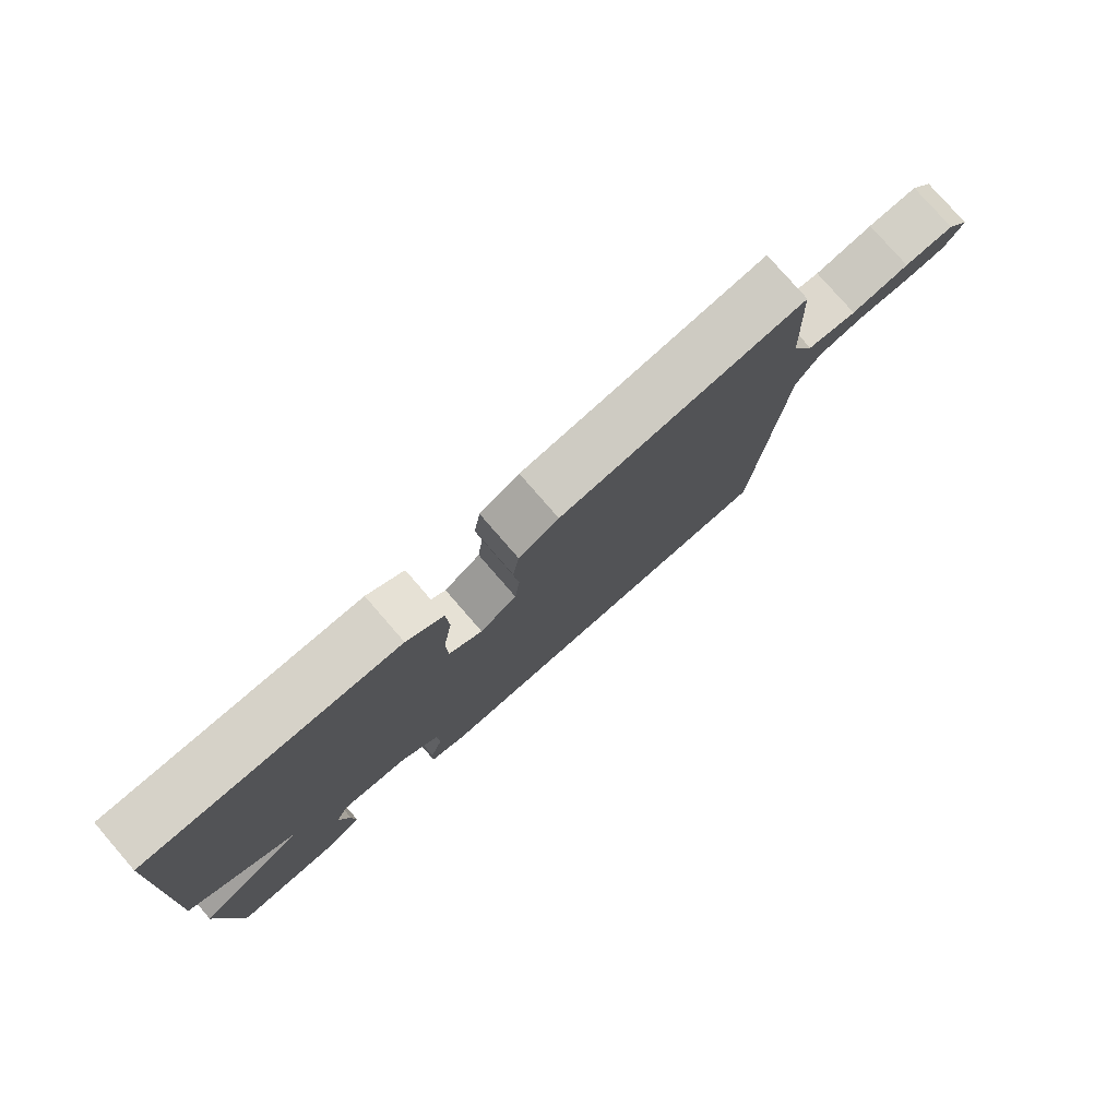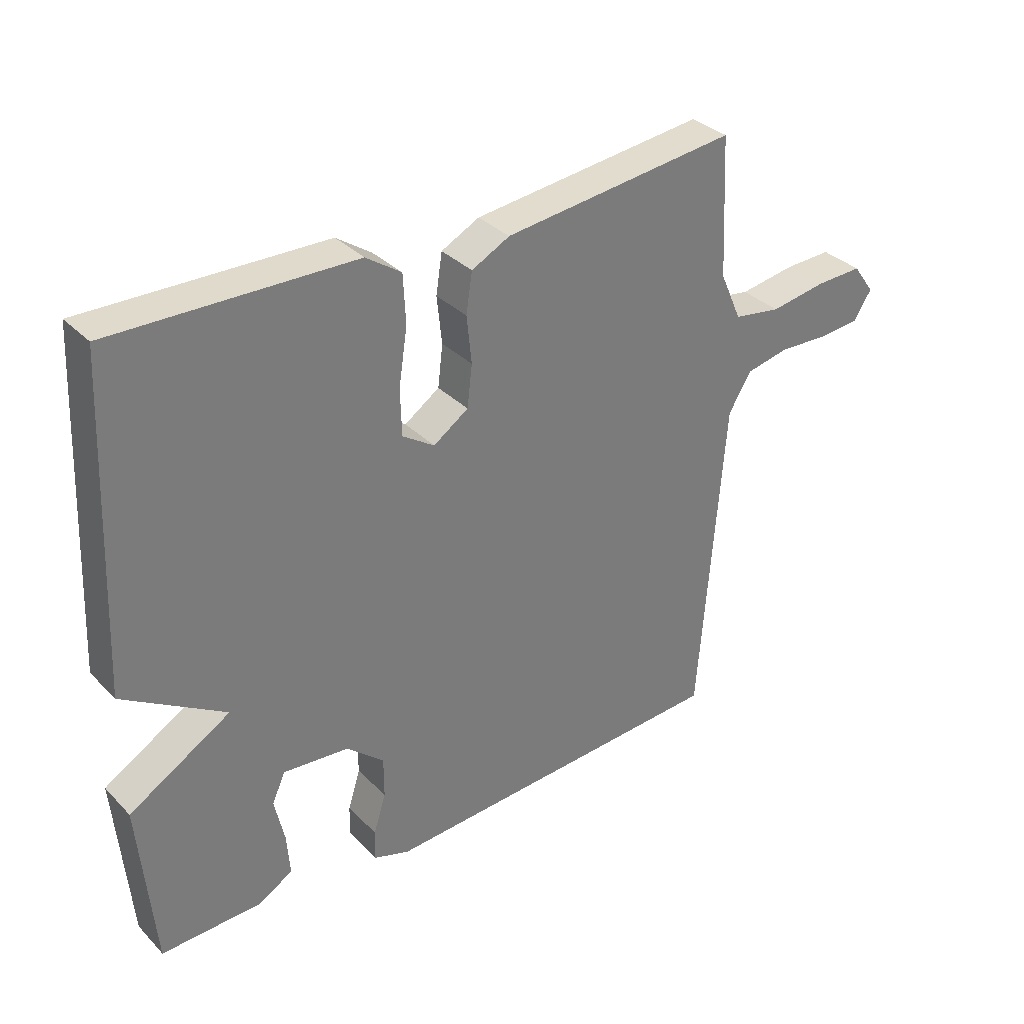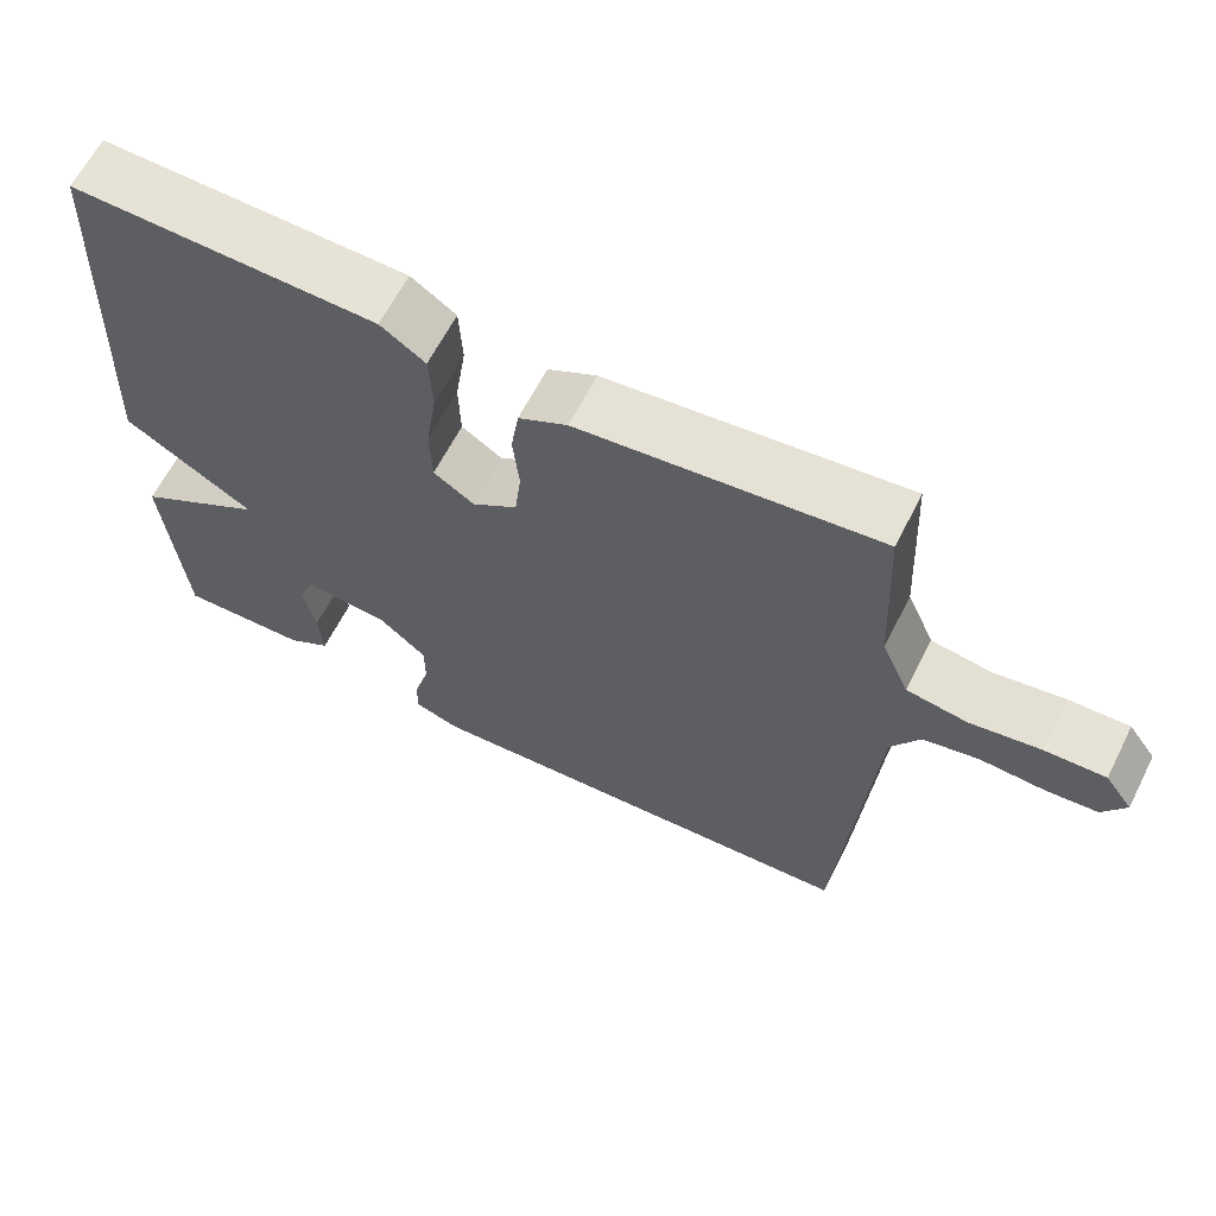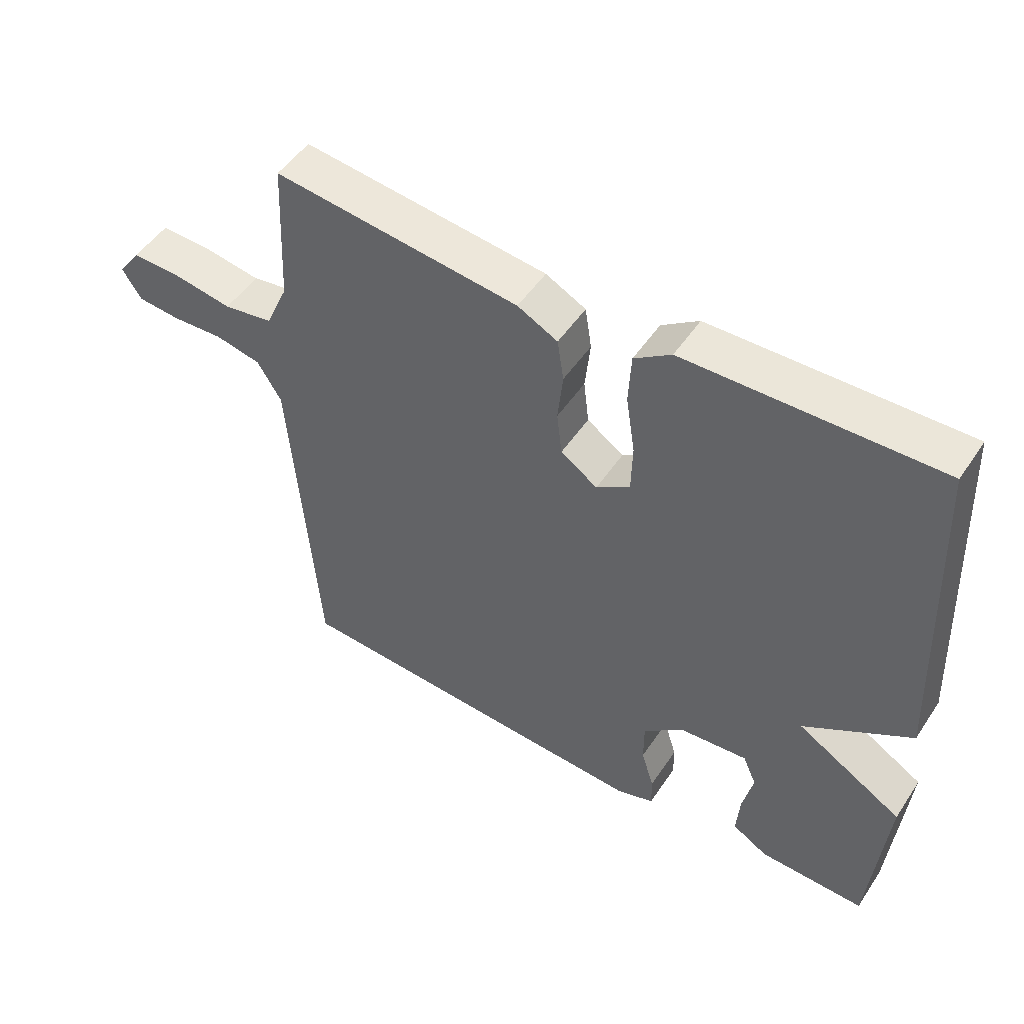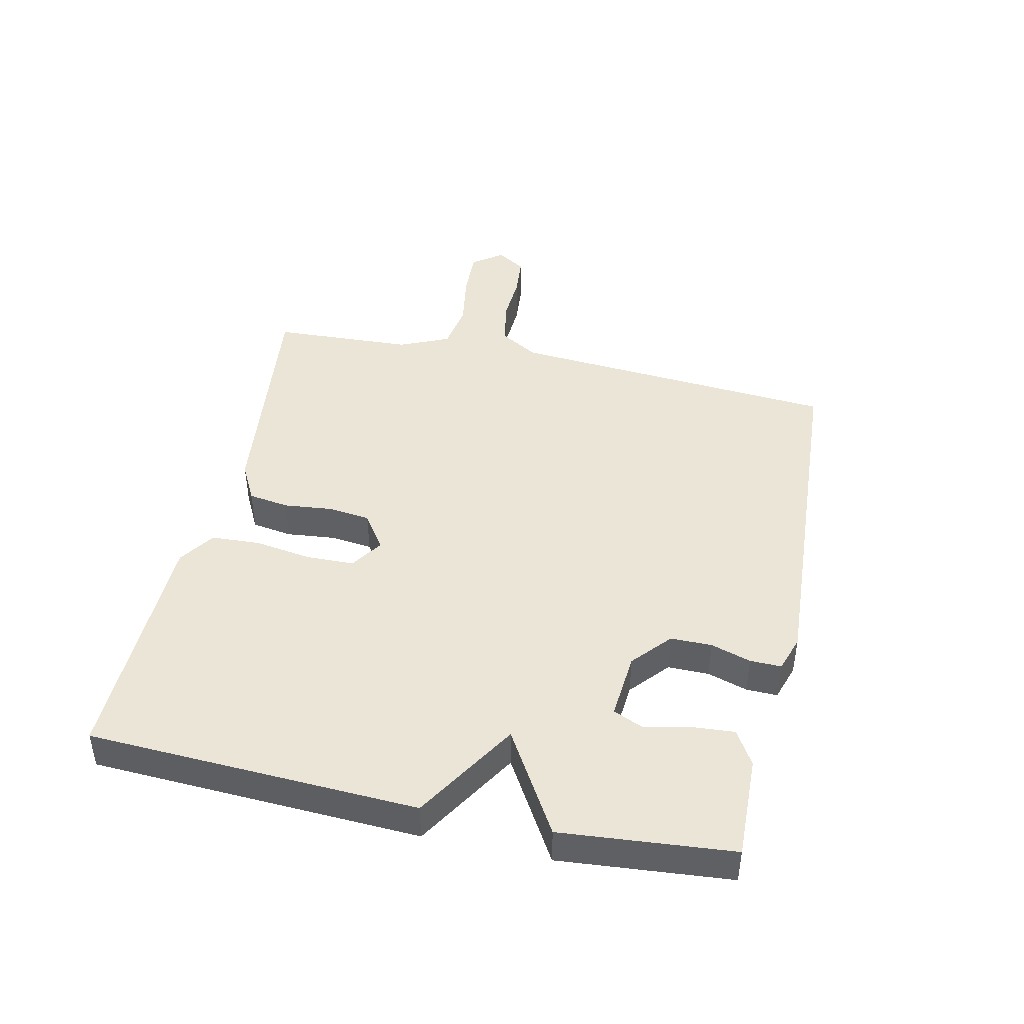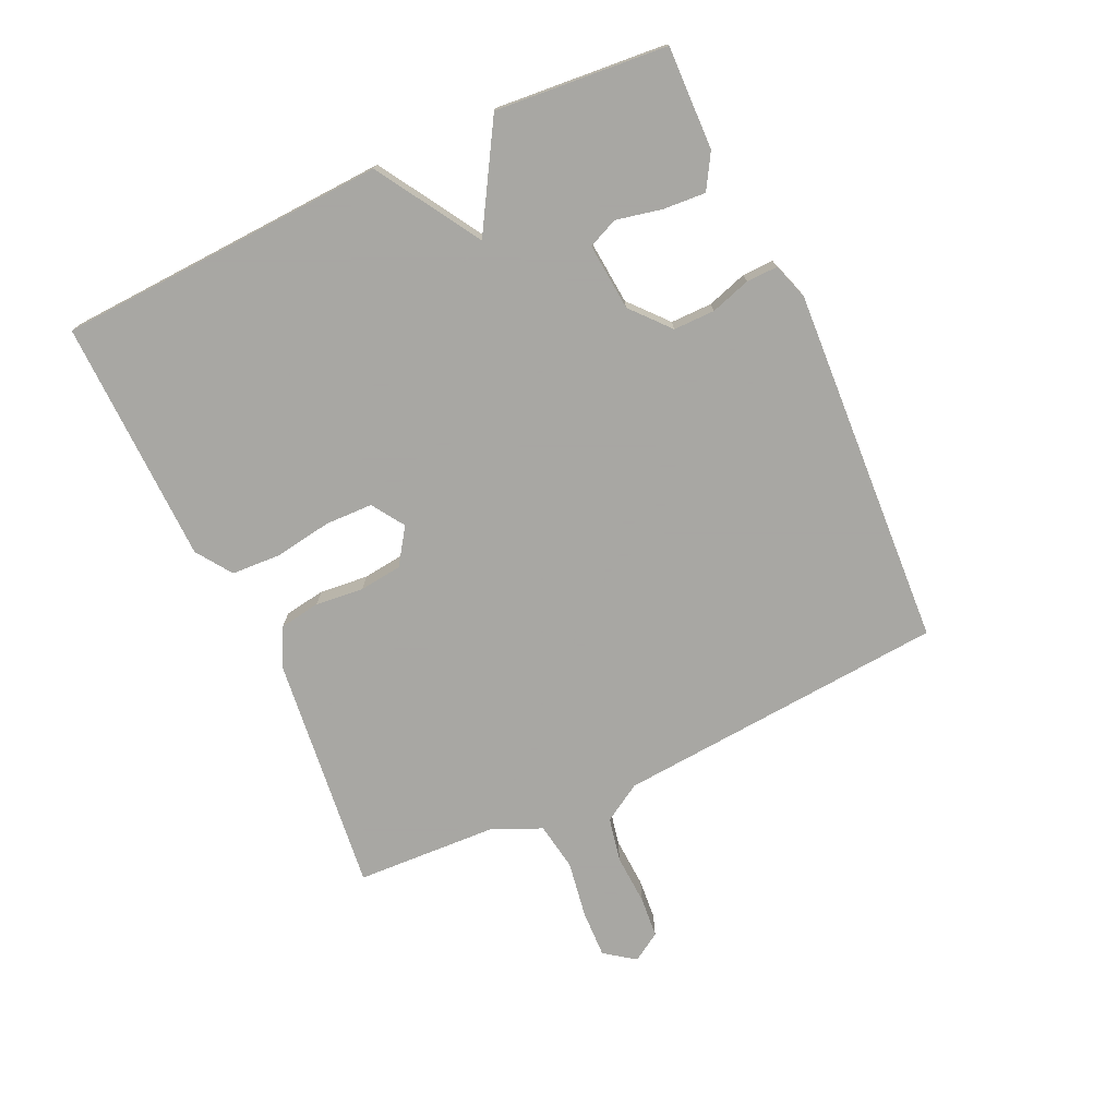
<metadata>
{"format":"obj","ext":"obj","renderer":"f3d","projection":"perspective","resolution":1024,"background":"white","views":[{"elev":78.7,"azim":139.0,"up":"+Z"},{"elev":33.4,"azim":143.3,"up":"+Z"},{"elev":63.3,"azim":-153.1,"up":"+Z"},{"elev":50.2,"azim":32.6,"up":"+Z"},{"elev":44.3,"azim":102.4,"up":"+Y"},{"elev":-74.4,"azim":115.0,"up":"+Y"}]}
</metadata>
<code>
v -0.5 0.07 0.5
v -0.12 0.07 0.455
v -0.058 0.07 0.423
v -0.048 0.07 0.358
v -0.056 0.07 0.281
v -0.048 0.07 0.213
v 0.009 0.07 0.174
v 0.061 0.07 0.208
v 0.063 0.07 0.284
v 0.049 0.07 0.375
v 0.053 0.07 0.454
v 0.11 0.07 0.493
v 0.5 0.07 0.5
v 0.524 0.07 -0.026
v 0.359 0.07 -0.127
v 0.524 0.07 -0.226
v 0.5 0.07 -0.5
v 0.336 0.07 -0.495
v 0.281 0.07 -0.462
v 0.286 0.07 -0.394
v 0.302 0.07 -0.321
v 0.281 0.07 -0.273
v 0.174 0.07 -0.282
v 0.113 0.07 -0.335
v 0.113 0.07 -0.401
v 0.133 0.07 -0.465
v 0.134 0.07 -0.515
v 0.076 0.07 -0.534
v -0.5 0.07 -0.5
v -0.541 0.07 0.029
v -0.578 0.07 0.09
v -0.649 0.07 0.105
v -0.73 0.07 0.101
v -0.796 0.07 0.107
v -0.825 0.07 0.153
v -0.79 0.07 0.201
v -0.713 0.07 0.198
v -0.623 0.07 0.183
v -0.546 0.07 0.195
v -0.511 0.07 0.274
v -0.5 0 0.5
v -0.12 0 0.455
v -0.058 0 0.423
v -0.048 0 0.358
v -0.056 0 0.281
v -0.048 0 0.213
v 0.009 0 0.174
v 0.061 0 0.208
v 0.063 0 0.284
v 0.049 0 0.375
v 0.053 0 0.454
v 0.11 0 0.493
v 0.5 0 0.5
v 0.524 0 -0.026
v 0.359 0 -0.127
v 0.524 0 -0.226
v 0.5 0 -0.5
v 0.336 0 -0.495
v 0.281 0 -0.462
v 0.286 0 -0.394
v 0.302 0 -0.321
v 0.281 0 -0.273
v 0.174 0 -0.282
v 0.113 0 -0.335
v 0.113 0 -0.401
v 0.133 0 -0.465
v 0.134 0 -0.515
v 0.076 0 -0.534
v -0.5 0 -0.5
v -0.541 0 0.029
v -0.578 0 0.09
v -0.649 0 0.105
v -0.73 0 0.101
v -0.796 0 0.107
v -0.825 0 0.153
v -0.79 0 0.201
v -0.713 0 0.198
v -0.623 0 0.183
v -0.546 0 0.195
v -0.511 0 0.274
f 36 37 38
f 35 36 38
f 34 35 38
f 33 34 38
f 32 33 38
f 31 32 38 39
f 30 31 39 40
f 29 30 40
f 28 29 40
f 27 28 40
f 26 27 40
f 25 26 40
f 19 20 21
f 18 19 21
f 17 18 21
f 16 17 21
f 15 16 21
f 15 21 22
f 13 14 15
f 12 13 15
f 11 12 15
f 10 11 15
f 9 10 15
f 15 22 23
f 9 15 23
f 8 9 23
f 3 4 5
f 2 3 5
f 1 2 5
f 40 1 5
f 40 5 6
f 40 6 7
f 25 40 7
f 24 25 7
f 7 8 23 24
f 78 77 76
f 78 76 75
f 78 75 74
f 78 74 73
f 78 73 72
f 79 78 72 71
f 80 79 71 70
f 80 70 69
f 80 69 68
f 80 68 67
f 80 67 66
f 80 66 65
f 61 60 59
f 61 59 58
f 61 58 57
f 61 57 56
f 61 56 55
f 62 61 55
f 55 54 53
f 55 53 52
f 55 52 51
f 55 51 50
f 55 50 49
f 63 62 55
f 63 55 49
f 63 49 48
f 45 44 43
f 45 43 42
f 45 42 41
f 45 41 80
f 46 45 80
f 47 46 80
f 47 80 65
f 47 65 64
f 64 63 48 47
f 1 41 42 2
f 2 42 43 3
f 3 43 44 4
f 4 44 45 5
f 5 45 46 6
f 6 46 47 7
f 7 47 48 8
f 8 48 49 9
f 9 49 50 10
f 10 50 51 11
f 11 51 52 12
f 12 52 53 13
f 13 53 54 14
f 14 54 55 15
f 15 55 56 16
f 16 56 57 17
f 17 57 58 18
f 18 58 59 19
f 19 59 60 20
f 20 60 61 21
f 21 61 62 22
f 22 62 63 23
f 23 63 64 24
f 24 64 65 25
f 25 65 66 26
f 26 66 67 27
f 27 67 68 28
f 28 68 69 29
f 29 69 70 30
f 30 70 71 31
f 31 71 72 32
f 32 72 73 33
f 33 73 74 34
f 34 74 75 35
f 35 75 76 36
f 36 76 77 37
f 37 77 78 38
f 38 78 79 39
f 39 79 80 40
f 40 80 41 1

</code>
